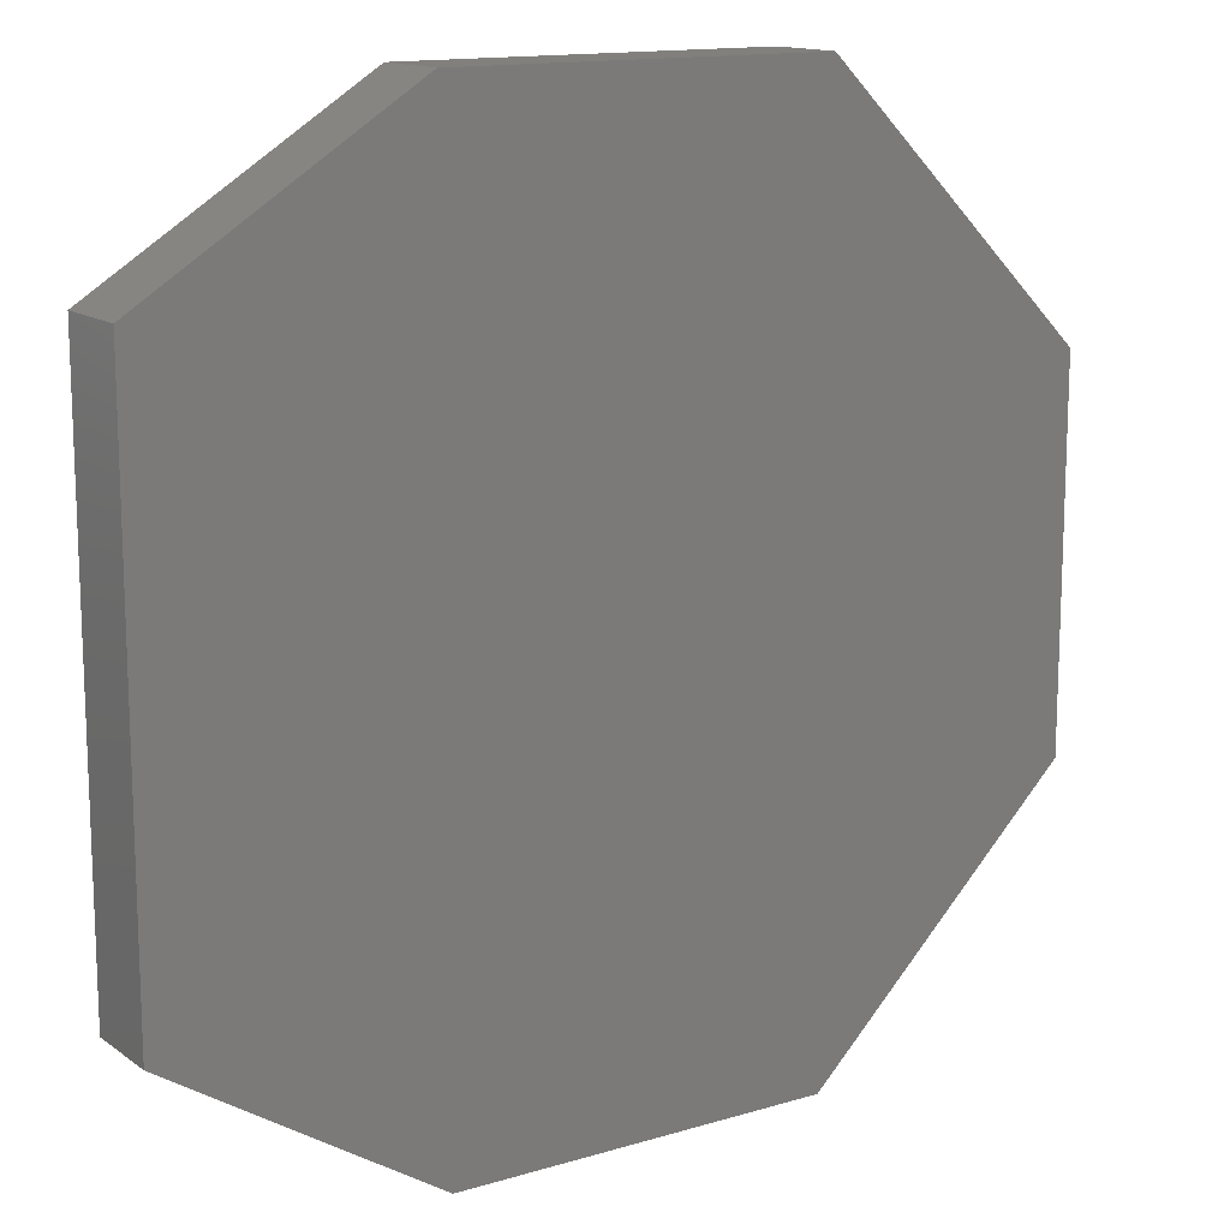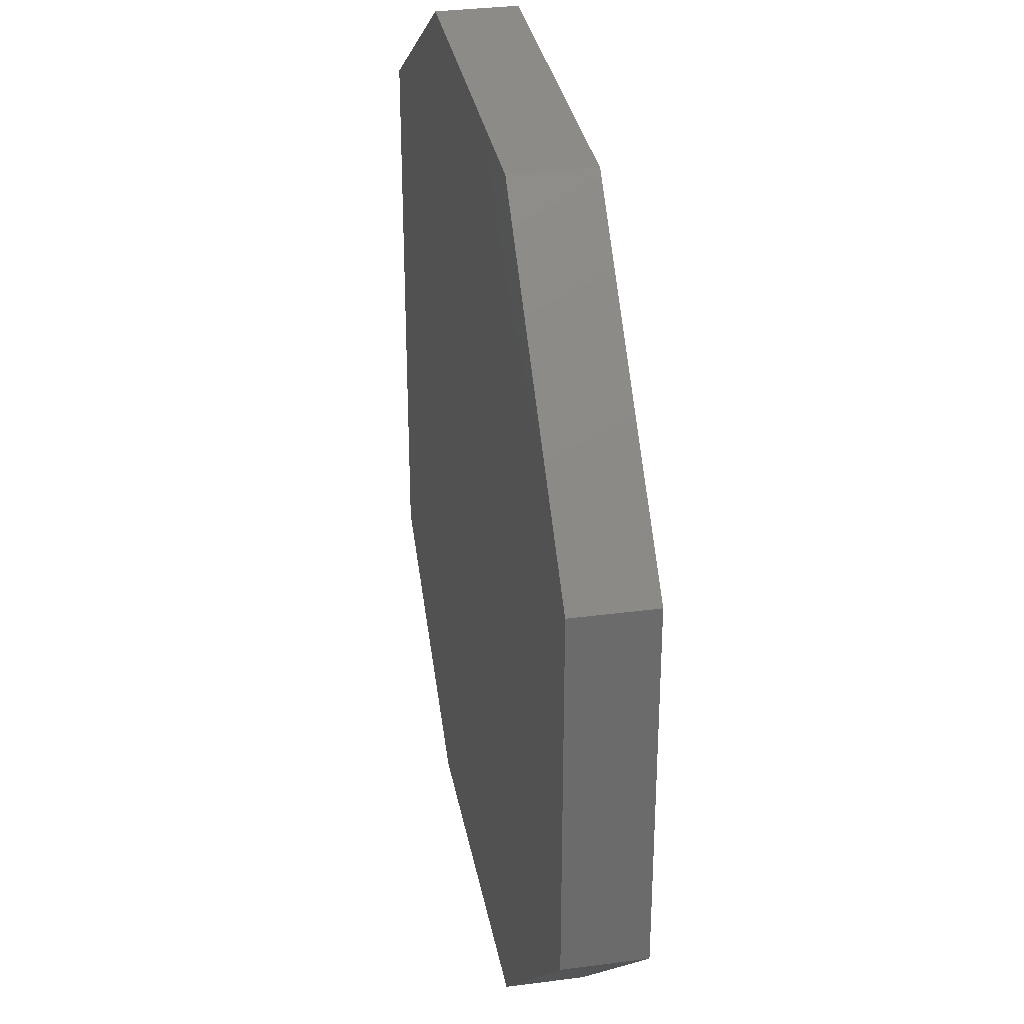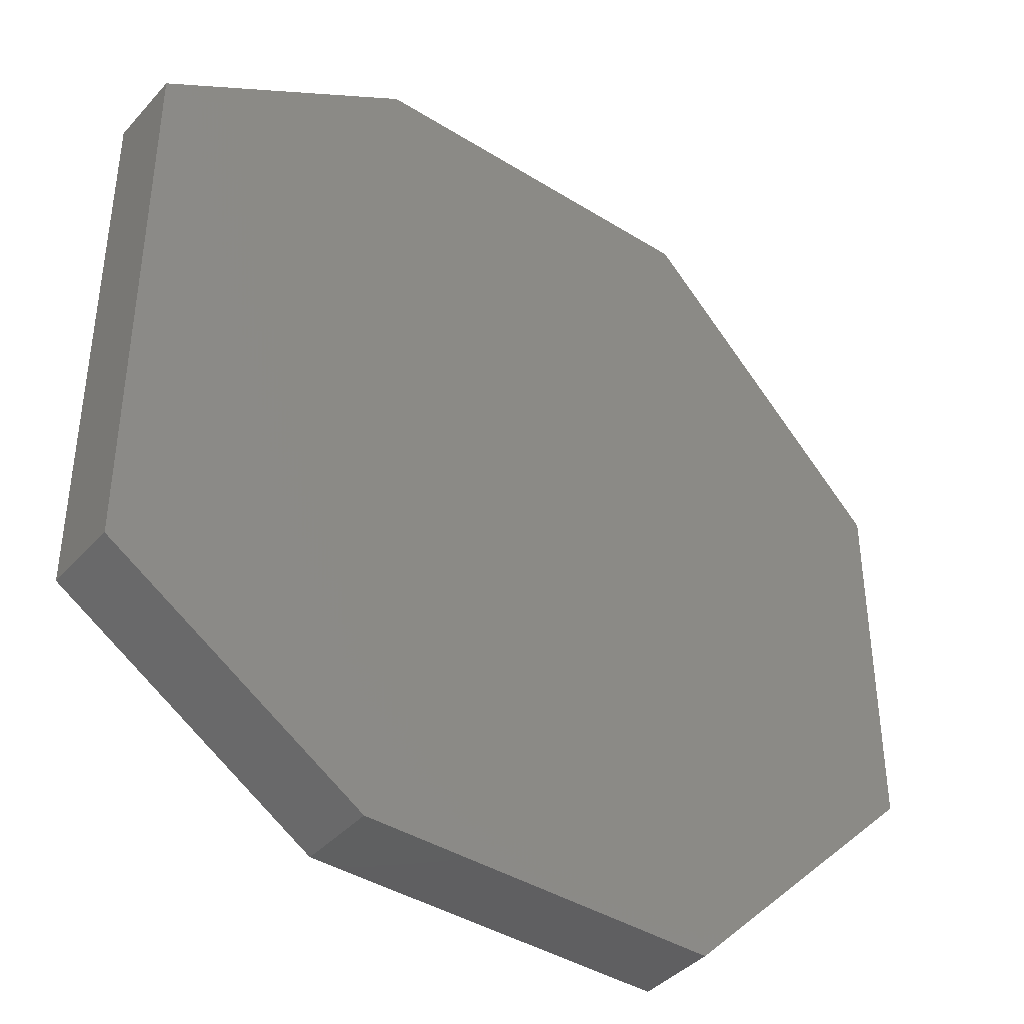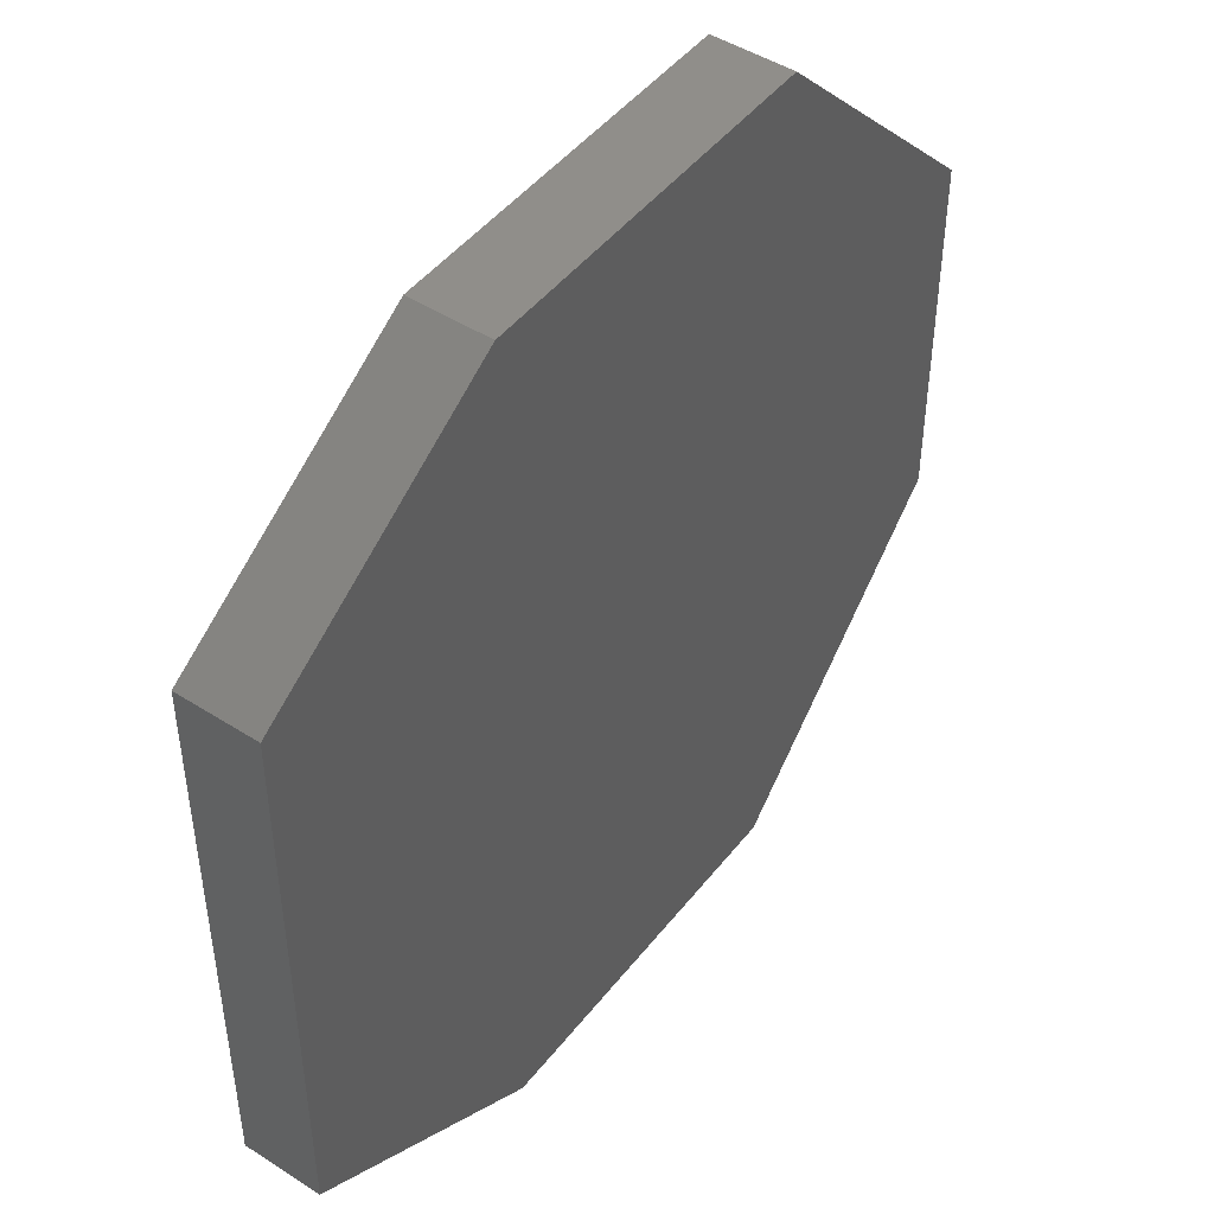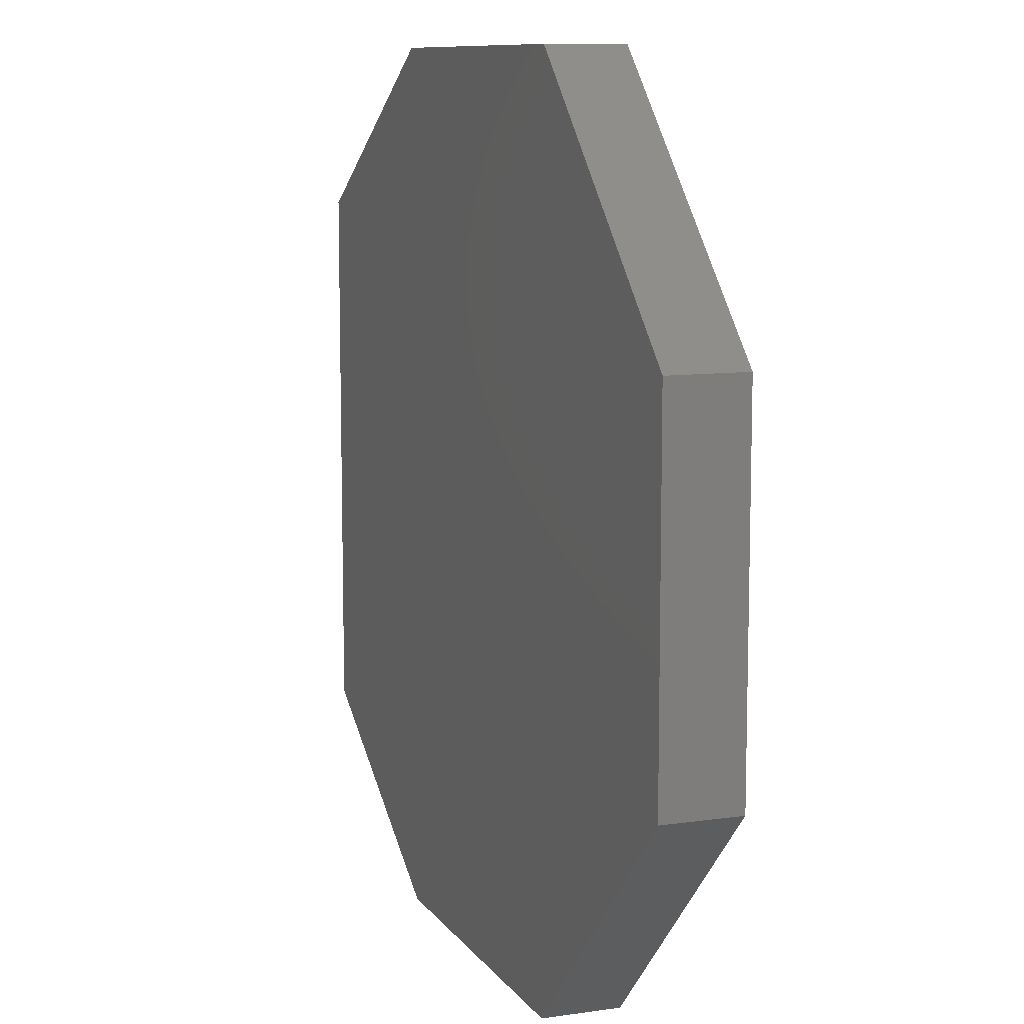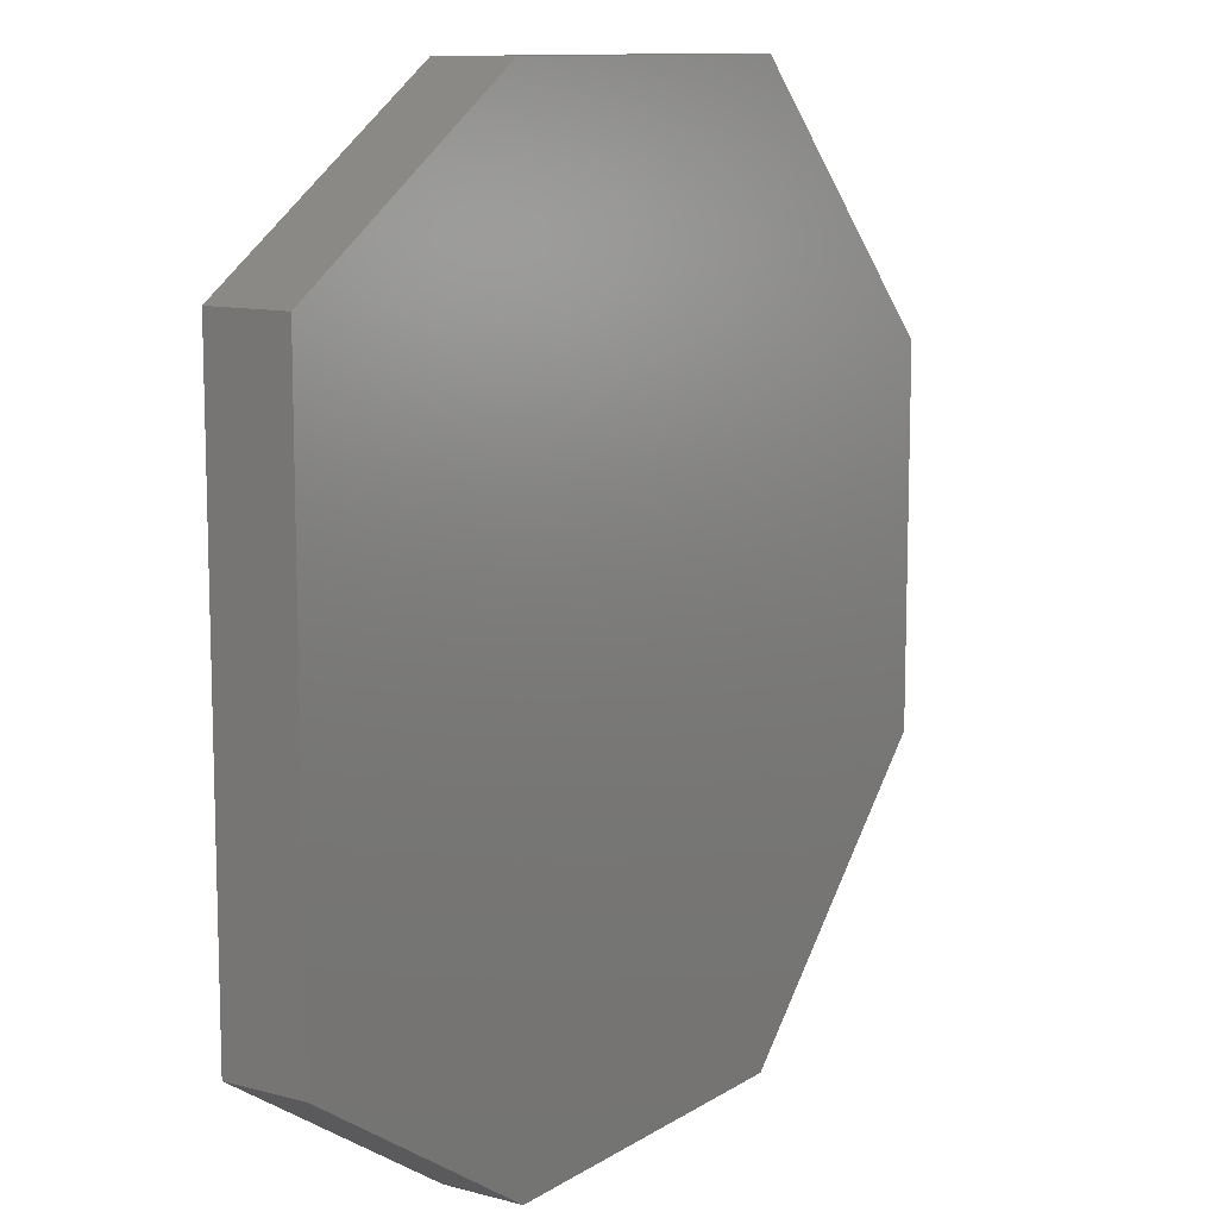
<metadata>
{"format":"stl","ext":"stl","renderer":"f3d","projection":"perspective","resolution":1024,"background":"white","views":[{"elev":14.0,"azim":146.5,"up":"+Y"},{"elev":32.5,"azim":-100.4,"up":"+Y"},{"elev":-40.4,"azim":142.5,"up":"+Y"},{"elev":47.0,"azim":126.0,"up":"+Y"},{"elev":9.9,"azim":-110.5,"up":"+Y"},{"elev":10.9,"azim":123.5,"up":"+Y"}]}
</metadata>
<code>
# stl→obj: 34 verts, 64 faces
v -35.88 -14.86 6.35
v -34.29 -14.2 6.35
v -35.88 14.86 6.35
v -14.86 -35.88 6.35
v -14.2 -34.29 6.35
v 14.66 -35.88 6.35
v 14.2 -34.29 6.35
v 34.29 -21.59 6.35
v 35.88 -22.46 6.35
v 34.29 21.59 6.35
v -34.29 14.2 6.35
v -14.86 35.88 6.35
v -14.2 34.29 6.35
v 14.66 35.88 6.35
v 14.2 34.29 6.35
v 35.88 22.46 6.35
v 35.88 -5.64e-15 6.35
v 35.88 -5.64e-15 0
v 35.88 -22.46 0
v 14.66 -35.88 0
v -14.86 -35.88 0
v 35.88 22.46 0
v -35.88 -14.86 0
v -35.88 14.86 0
v 14.66 35.88 0
v -14.86 35.88 0
v -14.2 34.29 0
v -34.29 -14.2 0
v -34.29 14.2 0
v -14.2 -34.29 0
v 14.2 -34.29 0
v 14.2 34.29 0
v 34.29 -21.59 0
v 34.29 21.59 0
f 1 2 3
f 2 1 4
f 2 4 5
f 5 4 6
f 5 6 7
f 7 6 8
f 8 6 9
f 8 9 10
f 3 11 12
f 11 3 2
f 12 11 13
f 12 13 14
f 14 13 15
f 14 15 10
f 14 10 16
f 16 10 9
f 16 9 17
f 18 9 19
f 9 18 17
f 9 20 19
f 20 9 6
f 6 21 20
f 21 6 4
f 22 17 18
f 17 22 16
f 3 23 1
f 23 3 24
f 14 22 25
f 22 14 16
f 12 25 26
f 25 12 14
f 1 21 4
f 21 1 23
f 12 24 3
f 24 12 26
f 27 28 29
f 28 27 30
f 30 27 31
f 31 27 32
f 31 32 33
f 33 32 34
f 24 29 23
f 29 24 26
f 29 26 27
f 27 26 25
f 27 25 32
f 32 25 34
f 34 25 22
f 34 22 33
f 23 28 21
f 28 23 29
f 21 28 30
f 21 30 20
f 20 30 31
f 20 31 33
f 20 33 19
f 19 33 22
f 19 22 18
f 5 11 2
f 11 5 13
f 13 5 7
f 13 7 15
f 15 7 8
f 15 8 10

</code>
